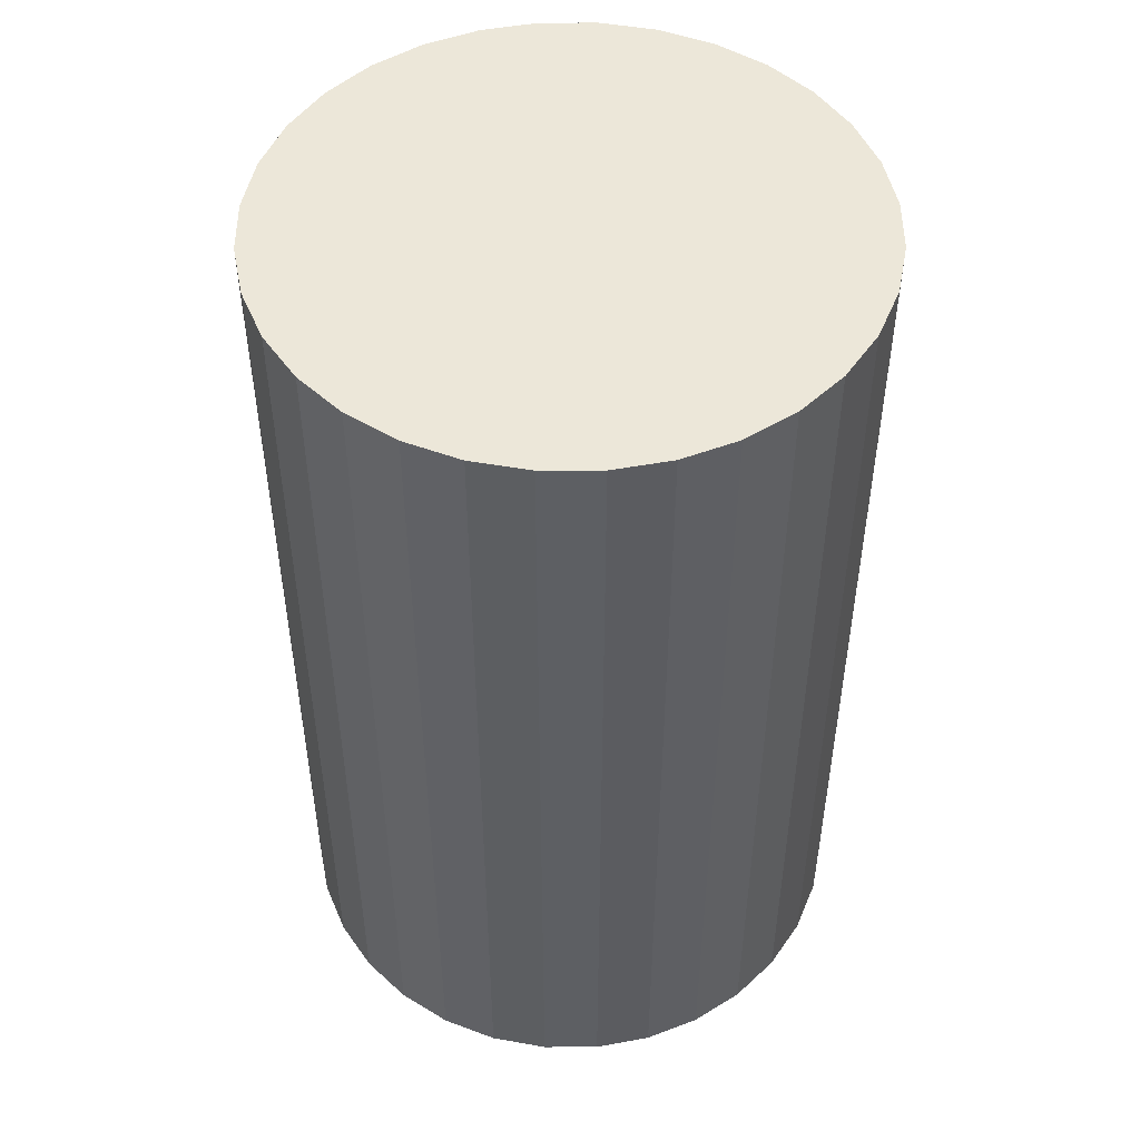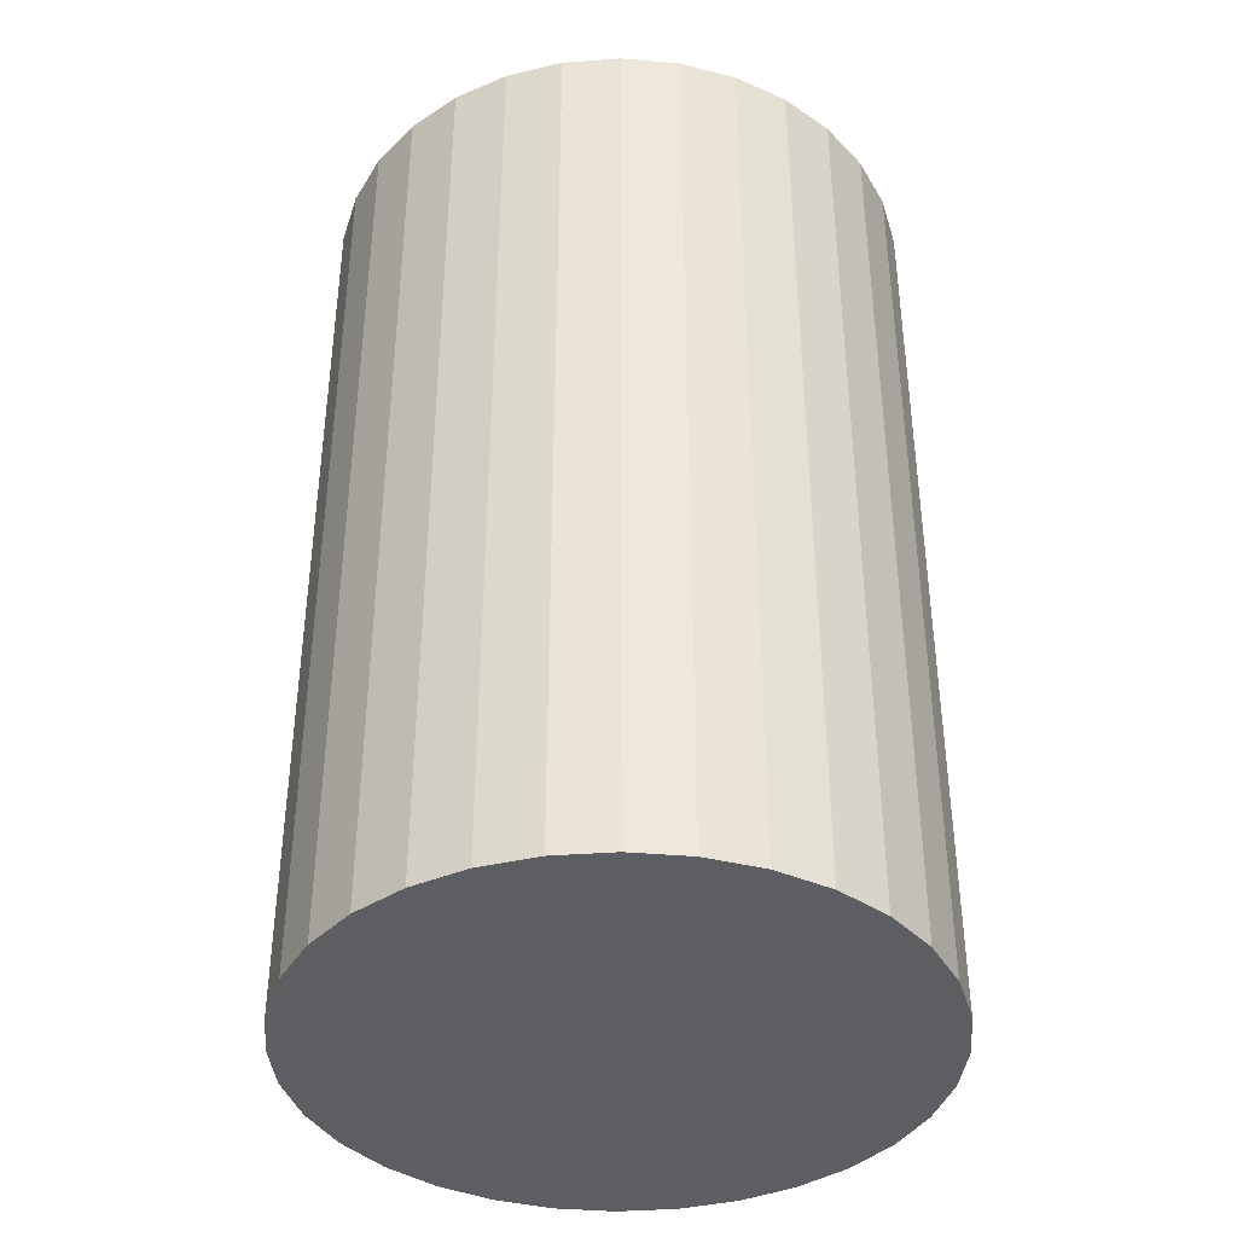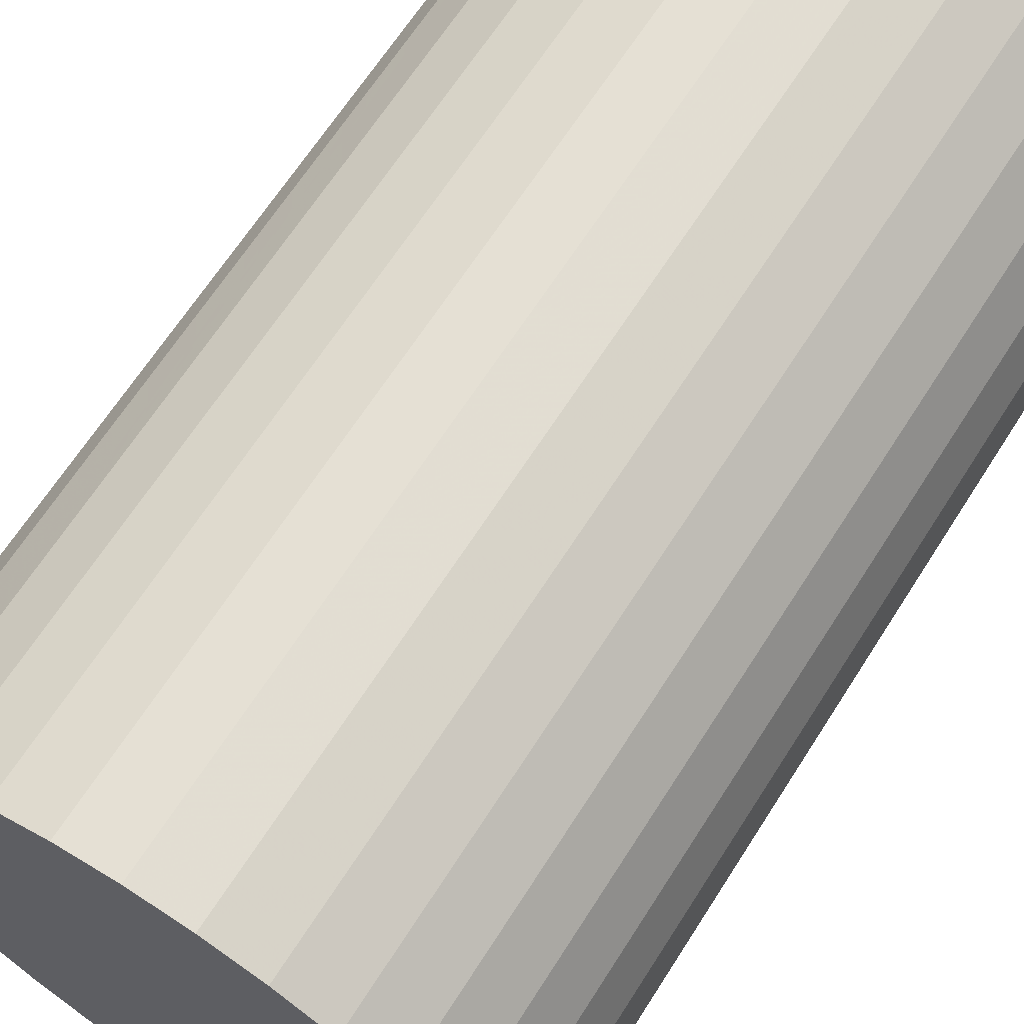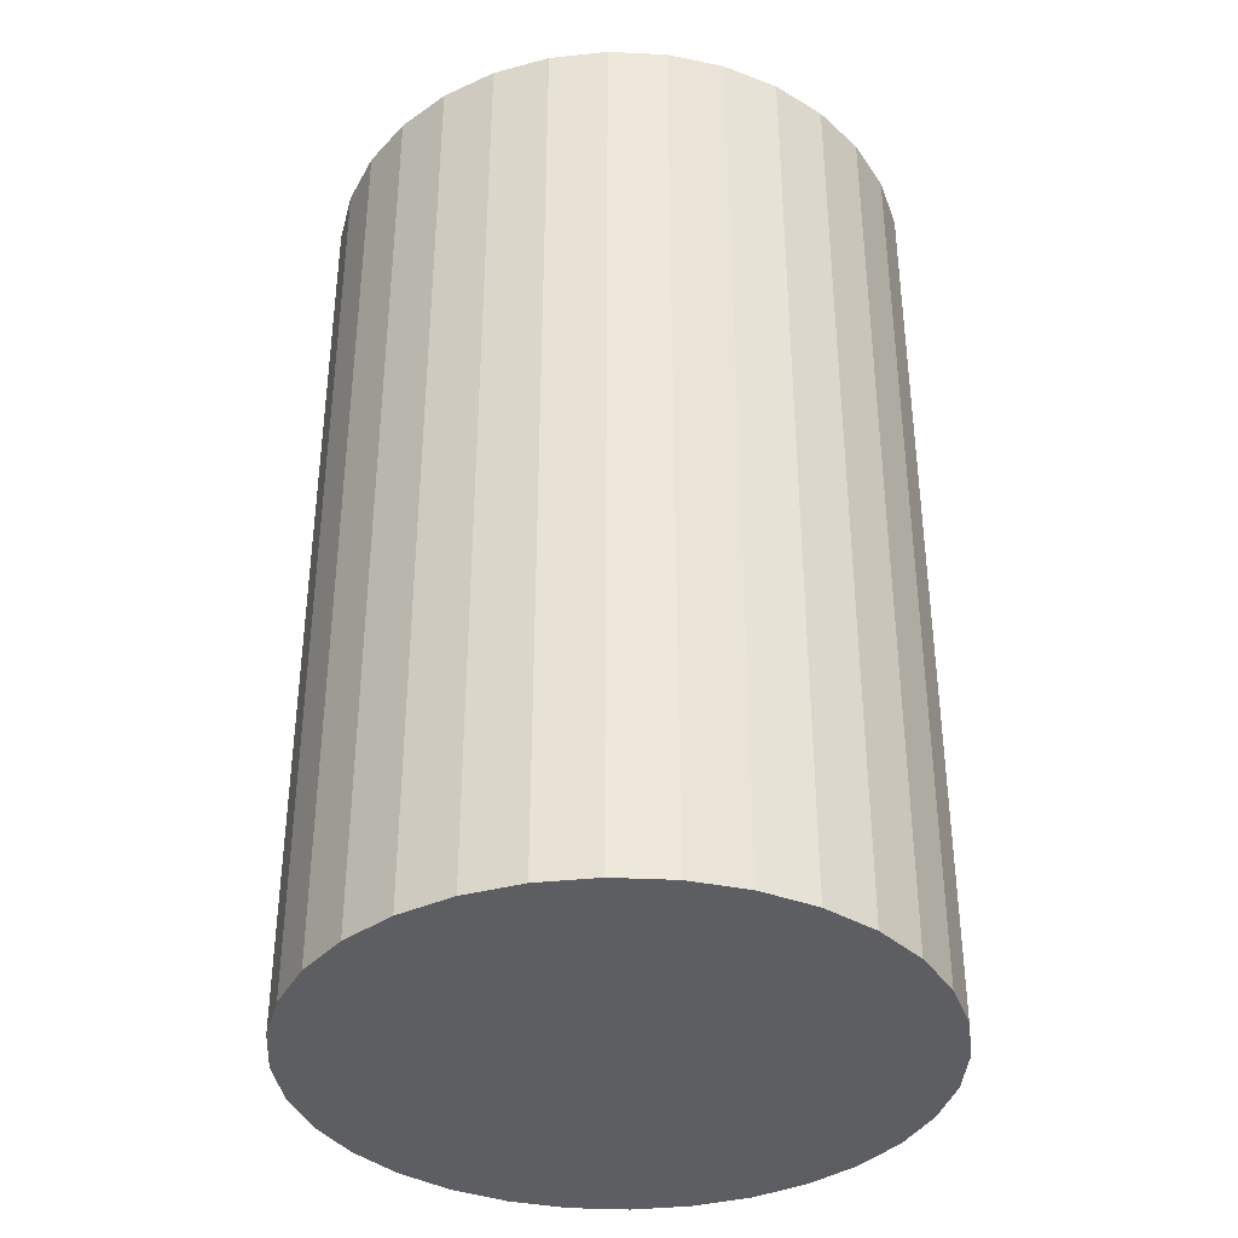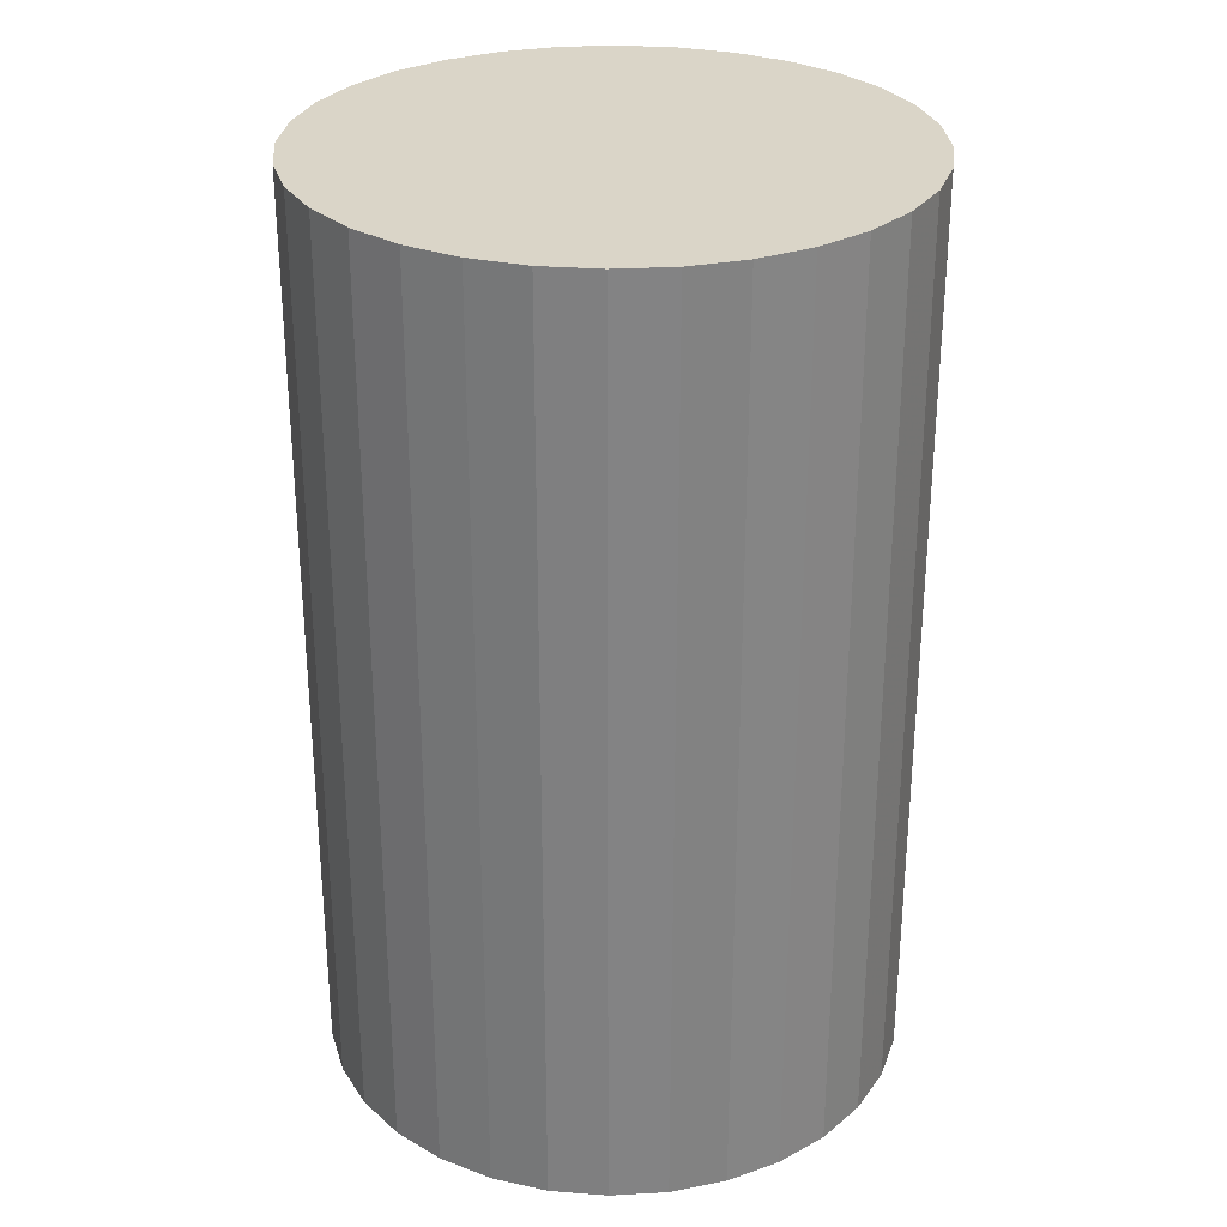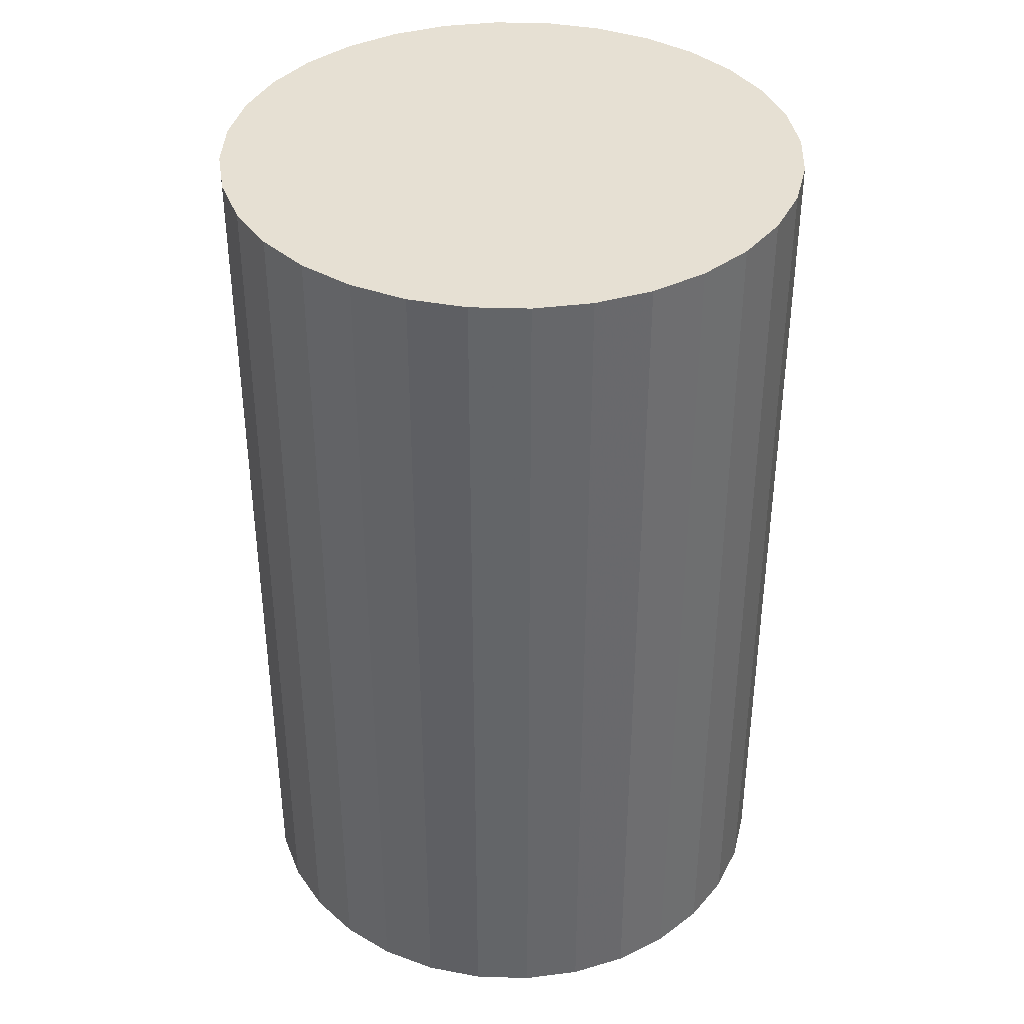
<metadata>
{"format":"obj","ext":"obj","renderer":"f3d","projection":"perspective","resolution":1024,"background":"white","views":[{"elev":49.6,"azim":129.2,"up":"+Z"},{"elev":-39.4,"azim":123.3,"up":"+Z"},{"elev":65.9,"azim":32.5,"up":"+Y"},{"elev":-37.3,"azim":159.6,"up":"+Z"},{"elev":29.2,"azim":-145.3,"up":"+Z"},{"elev":38.4,"azim":142.8,"up":"+Z"}]}
</metadata>
<code>
v 0 0 -0.03609
v 0.02276 0 -0.03609
v 0.02276 0 0.03609
v 0 0 0.03609
v 0.02233 0.004441 -0.03609
v 0.02233 0.004441 0.03609
v 0.02103 0.008712 -0.03609
v 0.02103 0.008712 0.03609
v 0.01893 0.01265 -0.03609
v 0.01893 0.01265 0.03609
v 0.0161 0.0161 -0.03609
v 0.0161 0.0161 0.03609
v 0.01265 0.01893 -0.03609
v 0.01265 0.01893 0.03609
v 0.008712 0.02103 -0.03609
v 0.008712 0.02103 0.03609
v 0.004441 0.02233 -0.03609
v 0.004441 0.02233 0.03609
v 0 0.02276 -0.03609
v 0 0.02276 0.03609
v -0.004441 0.02233 -0.03609
v -0.004441 0.02233 0.03609
v -0.008712 0.02103 -0.03609
v -0.008712 0.02103 0.03609
v -0.01265 0.01893 -0.03609
v -0.01265 0.01893 0.03609
v -0.0161 0.0161 -0.03609
v -0.0161 0.0161 0.03609
v -0.01893 0.01265 -0.03609
v -0.01893 0.01265 0.03609
v -0.02103 0.008712 -0.03609
v -0.02103 0.008712 0.03609
v -0.02233 0.004441 -0.03609
v -0.02233 0.004441 0.03609
v -0.02276 0 -0.03609
v -0.02276 0 0.03609
v -0.02233 -0.004441 -0.03609
v -0.02233 -0.004441 0.03609
v -0.02103 -0.008712 -0.03609
v -0.02103 -0.008712 0.03609
v -0.01893 -0.01265 -0.03609
v -0.01893 -0.01265 0.03609
v -0.0161 -0.0161 -0.03609
v -0.0161 -0.0161 0.03609
v -0.01265 -0.01893 -0.03609
v -0.01265 -0.01893 0.03609
v -0.008712 -0.02103 -0.03609
v -0.008712 -0.02103 0.03609
v -0.004441 -0.02233 -0.03609
v -0.004441 -0.02233 0.03609
v -0 -0.02276 -0.03609
v -0 -0.02276 0.03609
v 0.004441 -0.02233 -0.03609
v 0.004441 -0.02233 0.03609
v 0.008712 -0.02103 -0.03609
v 0.008712 -0.02103 0.03609
v 0.01265 -0.01893 -0.03609
v 0.01265 -0.01893 0.03609
v 0.0161 -0.0161 -0.03609
v 0.0161 -0.0161 0.03609
v 0.01893 -0.01265 -0.03609
v 0.01893 -0.01265 0.03609
v 0.02103 -0.008712 -0.03609
v 0.02103 -0.008712 0.03609
v 0.02233 -0.004441 -0.03609
v 0.02233 -0.004441 0.03609
f 2 1 5
f 2 5 3
f 3 5 6
f 3 6 4
f 5 1 7
f 5 7 6
f 6 7 8
f 6 8 4
f 7 1 9
f 7 9 8
f 8 9 10
f 8 10 4
f 9 1 11
f 9 11 10
f 10 11 12
f 10 12 4
f 11 1 13
f 11 13 12
f 12 13 14
f 12 14 4
f 13 1 15
f 13 15 14
f 14 15 16
f 14 16 4
f 15 1 17
f 15 17 16
f 16 17 18
f 16 18 4
f 17 1 19
f 17 19 18
f 18 19 20
f 18 20 4
f 19 1 21
f 19 21 20
f 20 21 22
f 20 22 4
f 21 1 23
f 21 23 22
f 22 23 24
f 22 24 4
f 23 1 25
f 23 25 24
f 24 25 26
f 24 26 4
f 25 1 27
f 25 27 26
f 26 27 28
f 26 28 4
f 27 1 29
f 27 29 28
f 28 29 30
f 28 30 4
f 29 1 31
f 29 31 30
f 30 31 32
f 30 32 4
f 31 1 33
f 31 33 32
f 32 33 34
f 32 34 4
f 33 1 35
f 33 35 34
f 34 35 36
f 34 36 4
f 35 1 37
f 35 37 36
f 36 37 38
f 36 38 4
f 37 1 39
f 37 39 38
f 38 39 40
f 38 40 4
f 39 1 41
f 39 41 40
f 40 41 42
f 40 42 4
f 41 1 43
f 41 43 42
f 42 43 44
f 42 44 4
f 43 1 45
f 43 45 44
f 44 45 46
f 44 46 4
f 45 1 47
f 45 47 46
f 46 47 48
f 46 48 4
f 47 1 49
f 47 49 48
f 48 49 50
f 48 50 4
f 49 1 51
f 49 51 50
f 50 51 52
f 50 52 4
f 51 1 53
f 51 53 52
f 52 53 54
f 52 54 4
f 53 1 55
f 53 55 54
f 54 55 56
f 54 56 4
f 55 1 57
f 55 57 56
f 56 57 58
f 56 58 4
f 57 1 59
f 57 59 58
f 58 59 60
f 58 60 4
f 59 1 61
f 59 61 60
f 60 61 62
f 60 62 4
f 61 1 63
f 61 63 62
f 62 63 64
f 62 64 4
f 63 1 65
f 63 65 64
f 64 65 66
f 64 66 4
f 65 1 2
f 65 2 66
f 66 2 3
f 66 3 4

</code>
